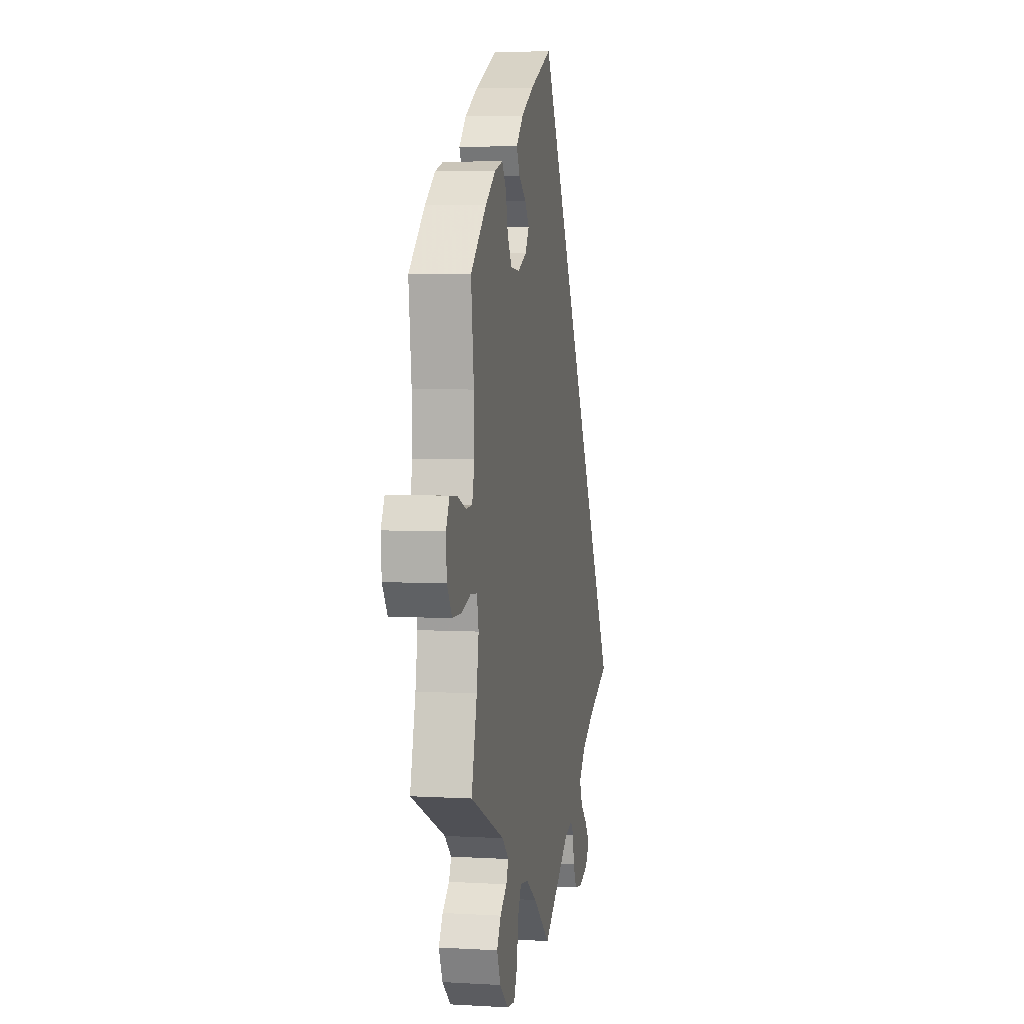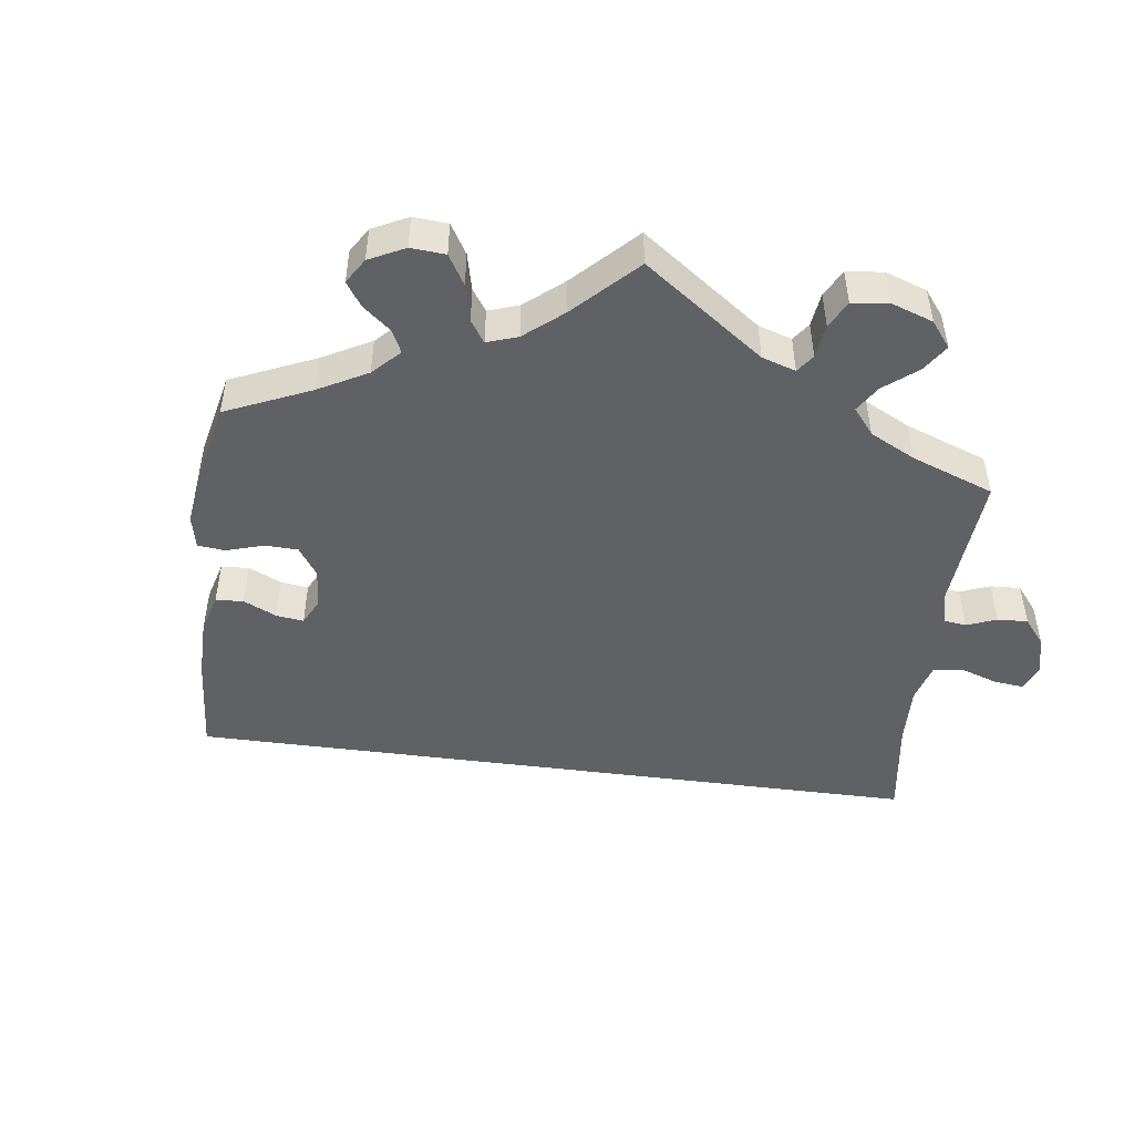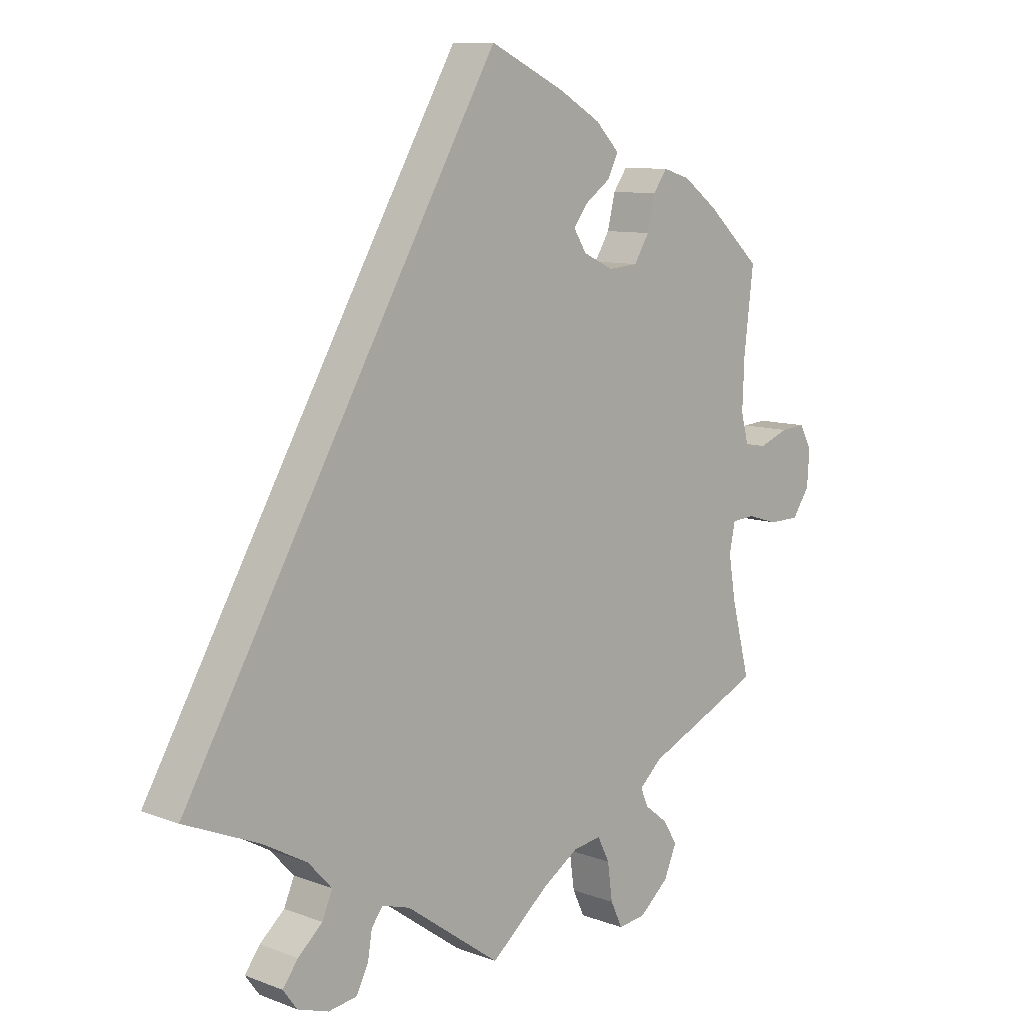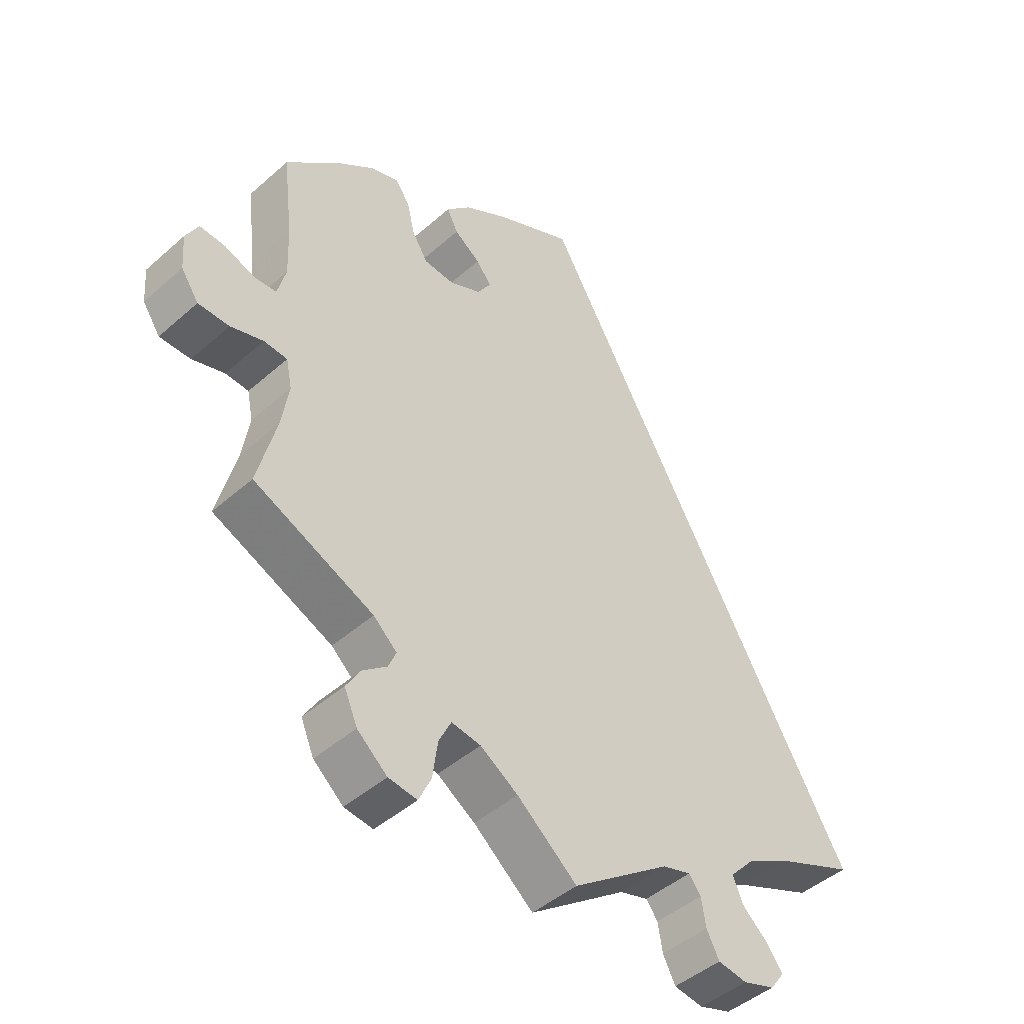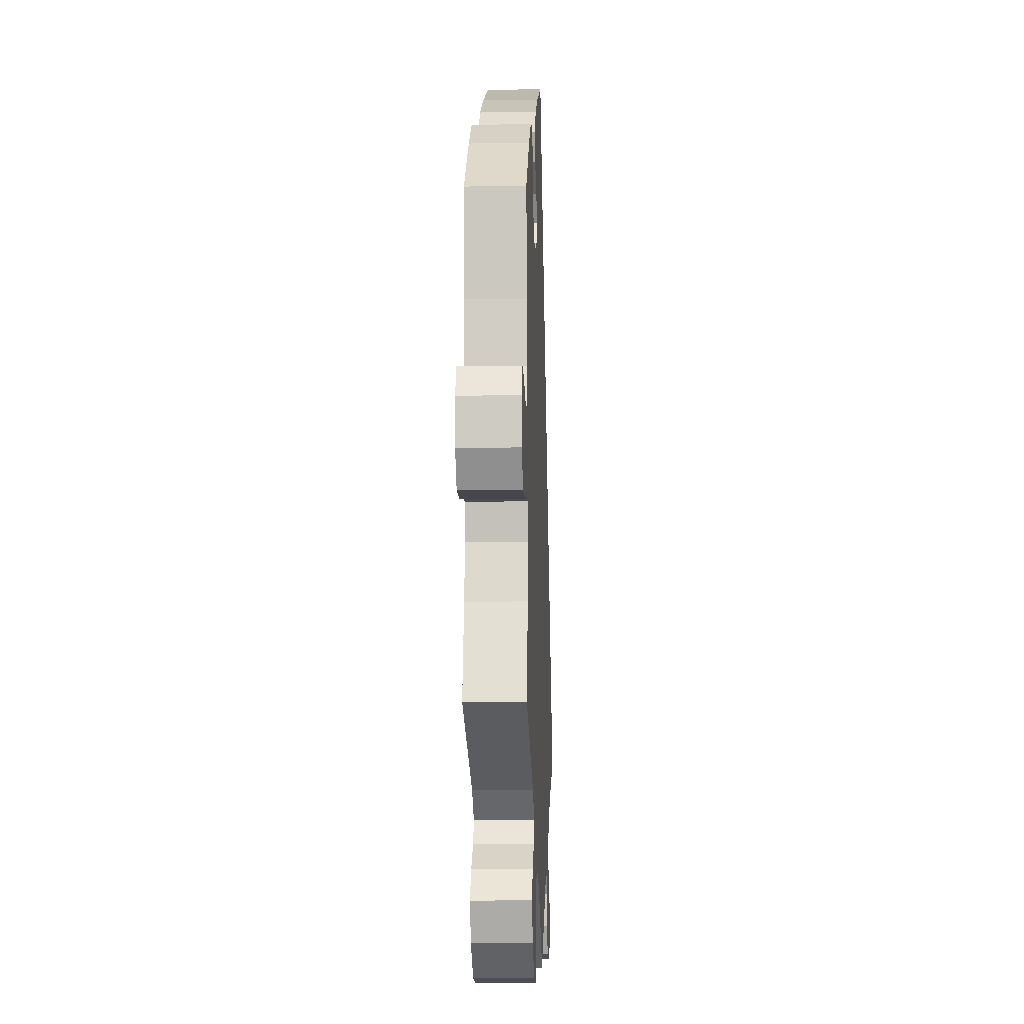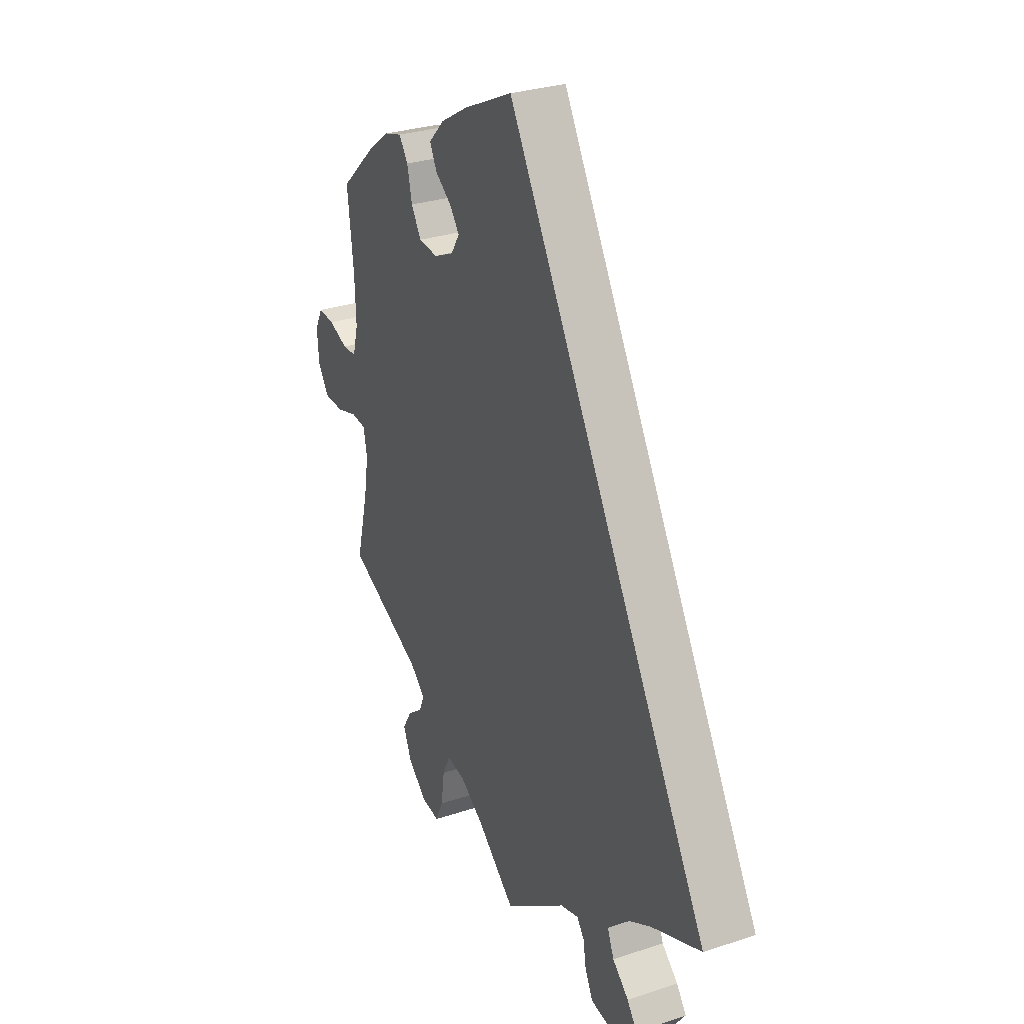
<metadata>
{"format":"obj","ext":"obj","renderer":"f3d","projection":"perspective","resolution":1024,"background":"white","views":[{"elev":4.8,"azim":100.5,"up":"+Z"},{"elev":-49.8,"azim":112.6,"up":"+Y"},{"elev":9.5,"azim":-45.5,"up":"+Z"},{"elev":-45.4,"azim":135.5,"up":"+Z"},{"elev":-9.7,"azim":92.5,"up":"+Z"},{"elev":29.3,"azim":-116.1,"up":"+Z"}]}
</metadata>
<code>
v 0.316 0.07 -0.373
v 0.28 0.07 -0.406
v 0.292 0.07 -0.434
v 0.329 0.07 -0.463
v 0.351 0.07 -0.499
v 0.331 0.07 -0.546
v 0.285 0.07 -0.586
v 0.241 0.07 -0.592
v 0.222 0.07 -0.552
v 0.214 0.07 -0.494
v 0.195 0.07 -0.456
v 0.15 0.07 -0.463
v 0.092 0.07 -0.501
v 0 0.07 -0.578
v -0.15 0.07 -0.471
v -0.194 0.07 -0.458
v -0.212 0.07 -0.482
v -0.219 0.07 -0.525
v -0.238 0.07 -0.562
v -0.283 0.07 -0.569
v -0.332 0.07 -0.553
v -0.354 0.07 -0.523
v -0.33 0.07 -0.49
v -0.291 0.07 -0.455
v -0.275 0.07 -0.417
v -0.312 0.07 -0.377
v -0.381 0.07 -0.339
v -0.501 0.07 -0.289
v -0.001 0.07 0.578
v 0.118 0.07 0.522
v 0.185 0.07 0.483
v 0.223 0.07 0.444
v 0.206 0.07 0.41
v 0.166 0.07 0.381
v 0.143 0.07 0.351
v 0.164 0.07 0.318
v 0.212 0.07 0.296
v 0.259 0.07 0.3
v 0.283 0.07 0.339
v 0.295 0.07 0.39
v 0.317 0.07 0.421
v 0.36 0.07 0.408
v 0.415 0.07 0.367
v 0.5 0.07 0.289
v 0.485 0.07 0.163
v 0.482 0.07 0.086
v 0.495 0.07 0.037
v 0.529 0.07 0.035
v 0.576 0.07 0.053
v 0.615 0.07 0.056
v 0.634 0.07 0.02
v 0.63 0.07 -0.035
v 0.603 0.07 -0.075
v 0.555 0.07 -0.076
v 0.505 0.07 -0.061
v 0.469 0.07 -0.064
v 0.46 0.07 -0.108
v 0.471 0.07 -0.176
v 0.5 0.07 -0.289
v 0.316 0 -0.373
v 0.28 0 -0.406
v 0.292 0 -0.434
v 0.329 0 -0.463
v 0.351 0 -0.499
v 0.331 0 -0.546
v 0.285 0 -0.586
v 0.241 0 -0.592
v 0.222 0 -0.552
v 0.214 0 -0.494
v 0.195 0 -0.456
v 0.15 0 -0.463
v 0.092 0 -0.501
v 0 0 -0.578
v -0.15 0 -0.471
v -0.194 0 -0.458
v -0.212 0 -0.482
v -0.219 0 -0.525
v -0.238 0 -0.562
v -0.283 0 -0.569
v -0.332 0 -0.553
v -0.354 0 -0.523
v -0.33 0 -0.49
v -0.291 0 -0.455
v -0.275 0 -0.417
v -0.312 0 -0.377
v -0.381 0 -0.339
v -0.501 0 -0.289
v -0.001 0 0.578
v 0.118 0 0.522
v 0.185 0 0.483
v 0.223 0 0.444
v 0.206 0 0.41
v 0.166 0 0.381
v 0.143 0 0.351
v 0.164 0 0.318
v 0.212 0 0.296
v 0.259 0 0.3
v 0.283 0 0.339
v 0.295 0 0.39
v 0.317 0 0.421
v 0.36 0 0.408
v 0.415 0 0.367
v 0.5 0 0.289
v 0.485 0 0.163
v 0.482 0 0.086
v 0.495 0 0.037
v 0.529 0 0.035
v 0.576 0 0.053
v 0.615 0 0.056
v 0.634 0 0.02
v 0.63 0 -0.035
v 0.603 0 -0.075
v 0.555 0 -0.076
v 0.505 0 -0.061
v 0.469 0 -0.064
v 0.46 0 -0.108
v 0.471 0 -0.176
v 0.5 0 -0.289
f 58 59 1
f 57 58 1 2
f 56 57 2
f 52 53 54 55
f 52 55 56
f 51 52 56
f 48 49 50 51
f 47 48 51 56
f 46 47 56 2
f 42 43 44 45
f 42 45 46 2
f 39 40 41 42
f 38 39 42 2
f 31 32 33 34
f 31 34 35
f 30 31 35
f 27 28 29 30
f 26 27 30 35
f 25 26 35 36
f 21 22 23 24
f 17 18 19 20
f 16 17 20 21
f 13 14 15
f 12 13 15 16
f 11 12 16
f 7 8 9 10
f 7 10 11
f 6 7 11
f 3 4 5 6
f 2 3 6 11
f 37 38 2 11
f 16 21 24 25
f 25 36 37
f 11 16 25 37
f 60 118 117
f 61 60 117 116
f 61 116 115
f 114 113 112 111
f 115 114 111
f 115 111 110
f 110 109 108 107
f 115 110 107 106
f 61 115 106 105
f 104 103 102 101
f 61 105 104 101
f 101 100 99 98
f 61 101 98 97
f 93 92 91 90
f 94 93 90
f 94 90 89
f 89 88 87 86
f 94 89 86 85
f 95 94 85 84
f 83 82 81 80
f 79 78 77 76
f 80 79 76 75
f 74 73 72
f 75 74 72 71
f 75 71 70
f 69 68 67 66
f 70 69 66
f 70 66 65
f 65 64 63 62
f 70 65 62 61
f 70 61 97 96
f 84 83 80 75
f 96 95 84
f 96 84 75 70
f 1 60 61 2
f 2 61 62 3
f 3 62 63 4
f 4 63 64 5
f 5 64 65 6
f 6 65 66 7
f 7 66 67 8
f 8 67 68 9
f 9 68 69 10
f 10 69 70 11
f 11 70 71 12
f 12 71 72 13
f 13 72 73 14
f 14 73 74 15
f 15 74 75 16
f 16 75 76 17
f 17 76 77 18
f 18 77 78 19
f 19 78 79 20
f 20 79 80 21
f 21 80 81 22
f 22 81 82 23
f 23 82 83 24
f 24 83 84 25
f 25 84 85 26
f 26 85 86 27
f 27 86 87 28
f 28 87 88 29
f 29 88 89 30
f 30 89 90 31
f 31 90 91 32
f 32 91 92 33
f 33 92 93 34
f 34 93 94 35
f 35 94 95 36
f 36 95 96 37
f 37 96 97 38
f 38 97 98 39
f 39 98 99 40
f 40 99 100 41
f 41 100 101 42
f 42 101 102 43
f 43 102 103 44
f 44 103 104 45
f 45 104 105 46
f 46 105 106 47
f 47 106 107 48
f 48 107 108 49
f 49 108 109 50
f 50 109 110 51
f 51 110 111 52
f 52 111 112 53
f 53 112 113 54
f 54 113 114 55
f 55 114 115 56
f 56 115 116 57
f 57 116 117 58
f 58 117 118 59
f 59 118 60 1

</code>
